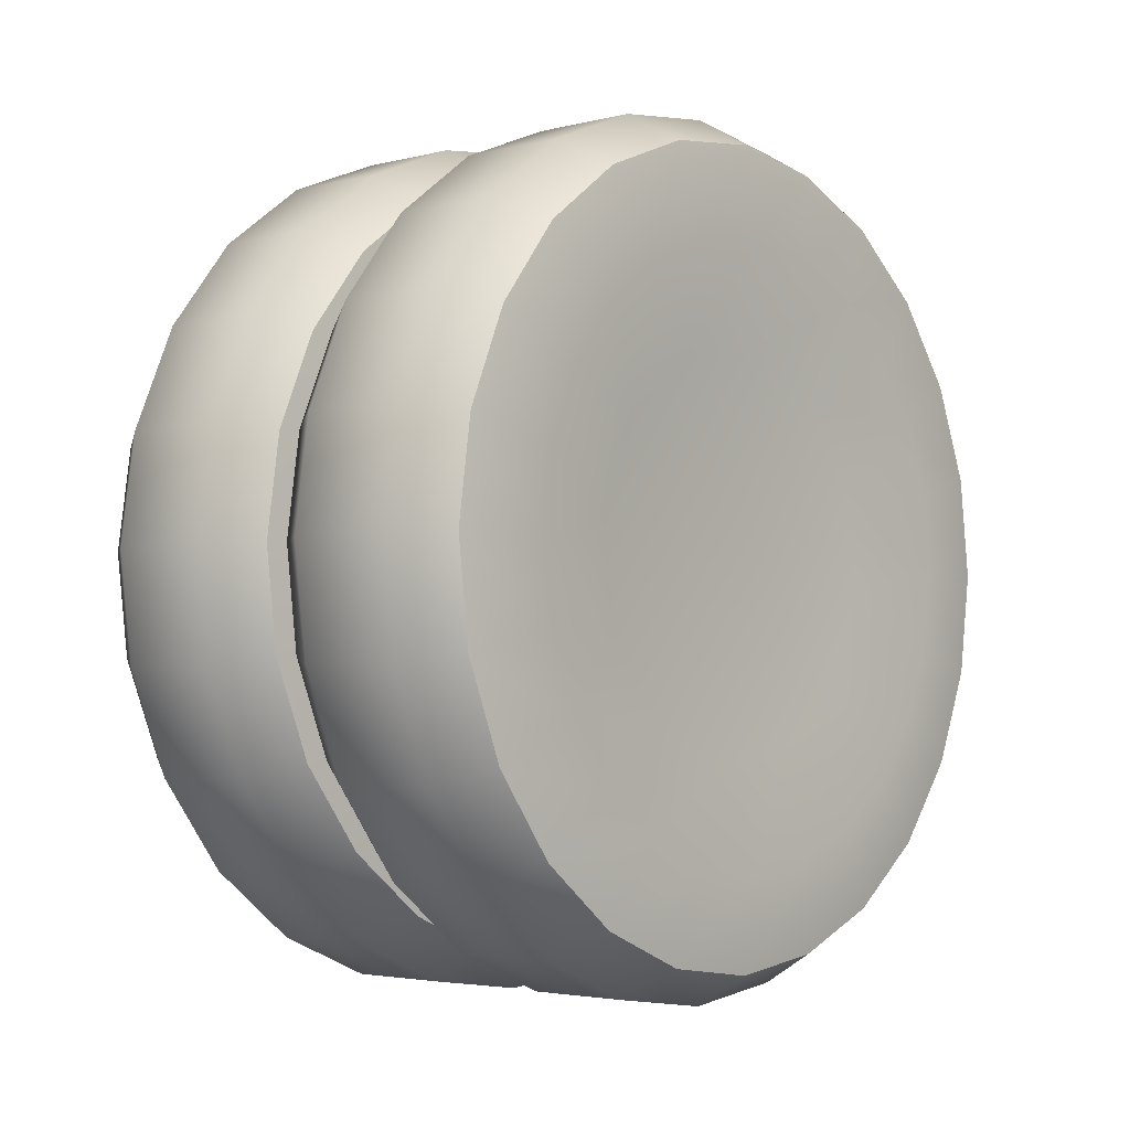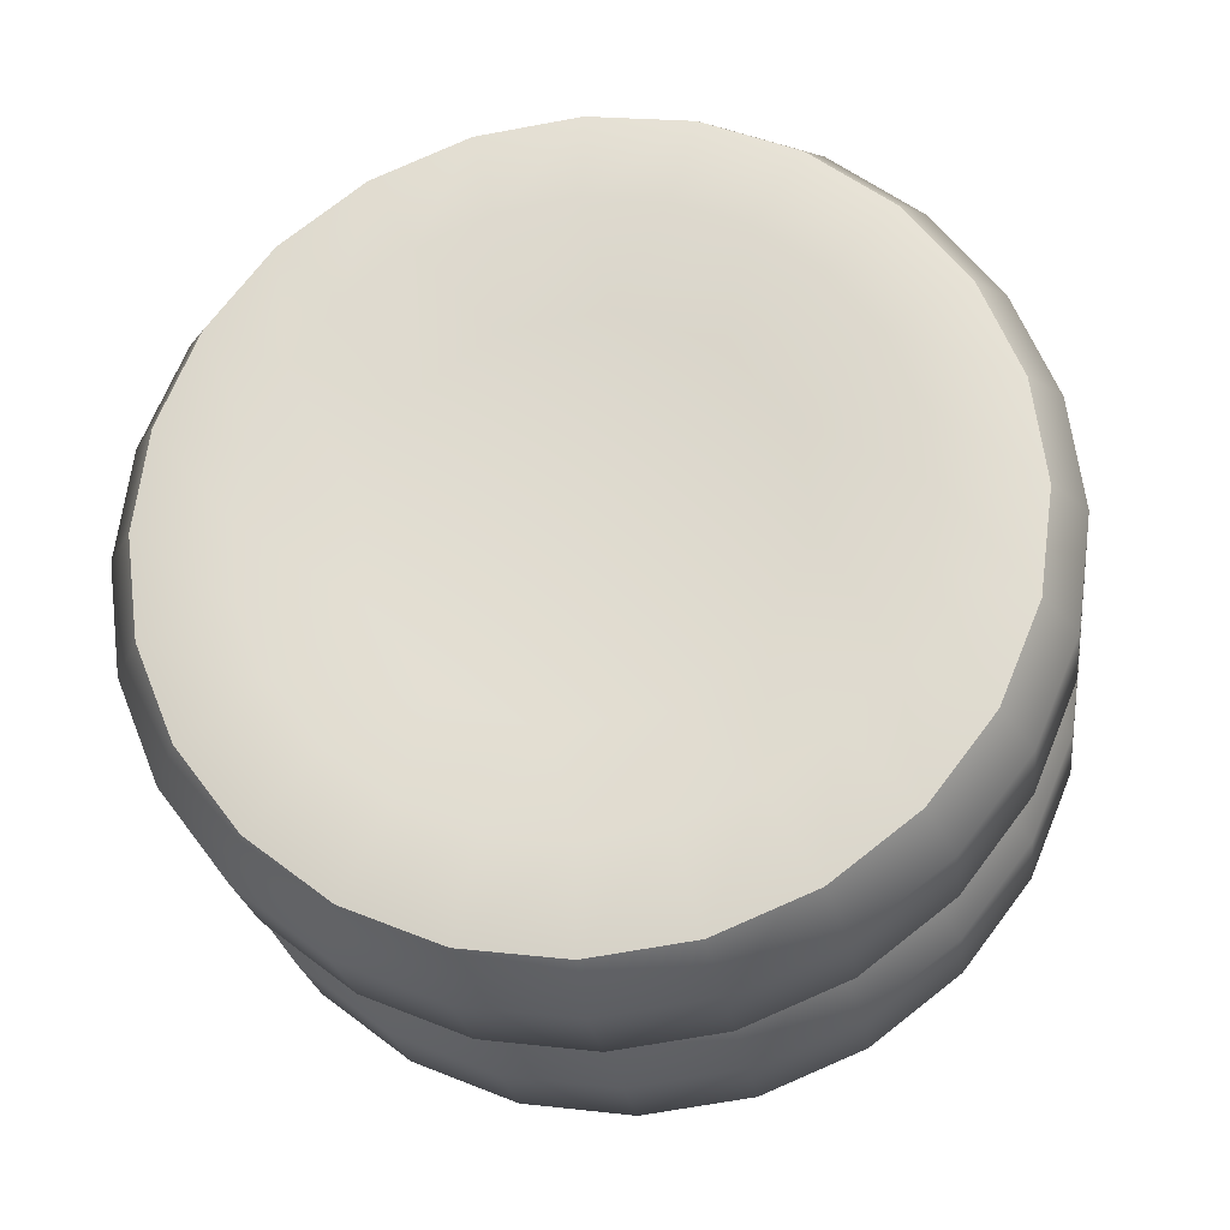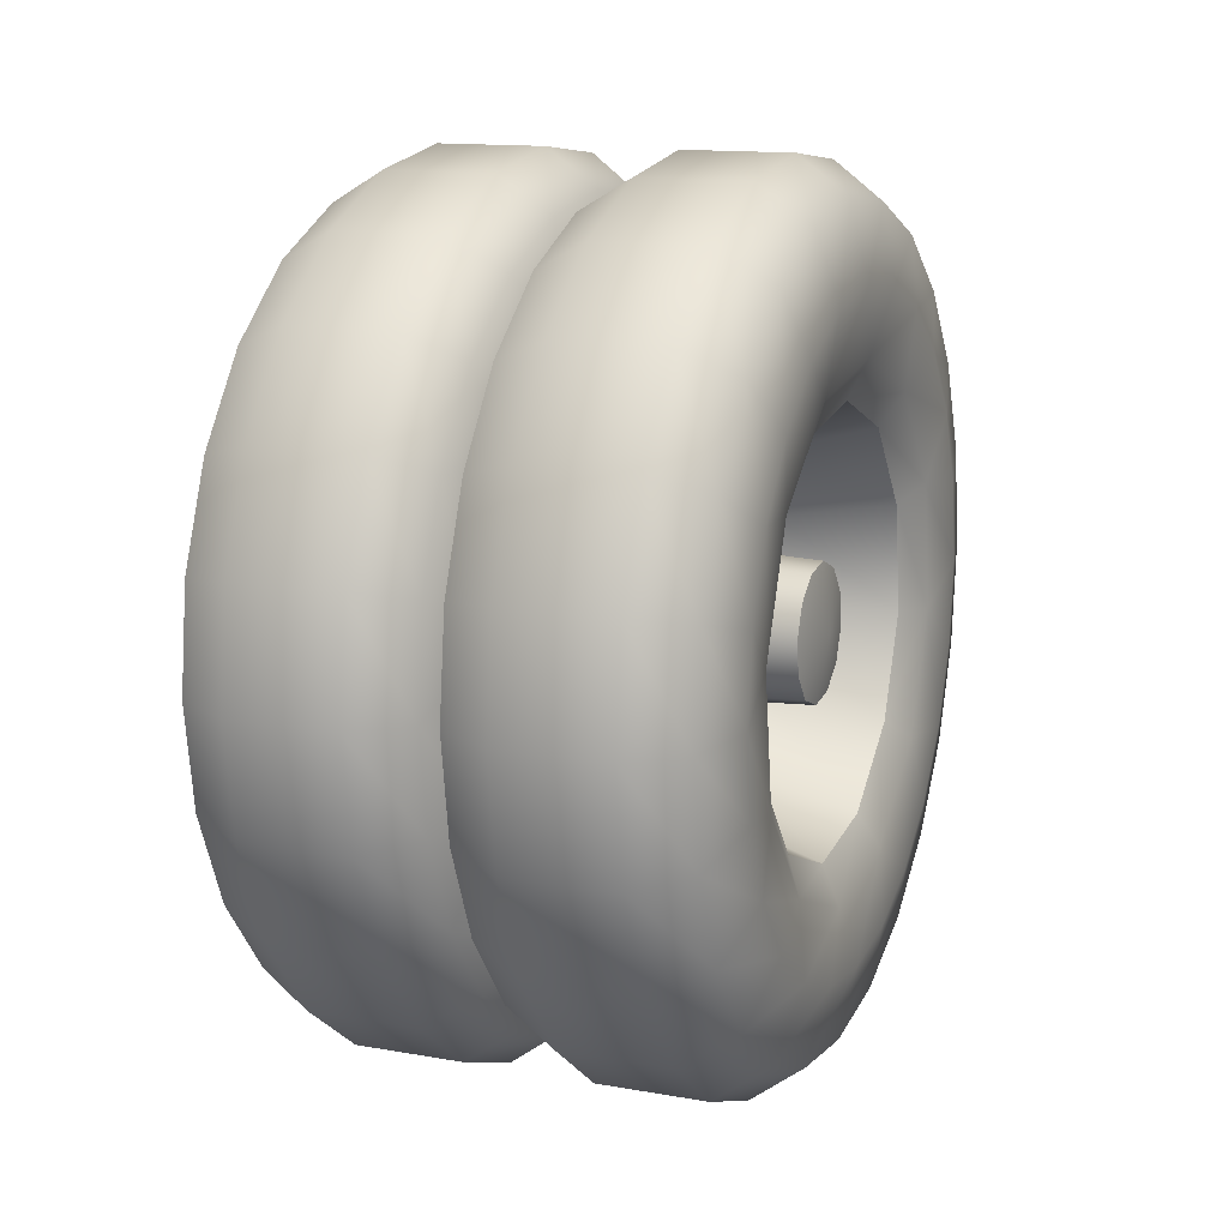
<metadata>
{"format":"obj","ext":"obj","renderer":"f3d","projection":"perspective","resolution":1024,"background":"white","views":[{"elev":-3.7,"azim":-138.9,"up":"+Z"},{"elev":-23.5,"azim":-82.9,"up":"+Y"},{"elev":14.3,"azim":21.9,"up":"+Z"}]}
</metadata>
<code>
o armytruck.003
v 0.7314 1.23 0.3335
v 0.7332 1.274 0.006025
v 0.5687 1.396 0.005556
v 0.5668 1.347 0.3644
v 0.2179 1.395 0.00367
v 0.216 1.347 0.3625
v 0.7299 1.103 0.6383
v 0.03825 1.289 0.002346
v 0.03648 1.244 0.3337
v 0.5651 1.208 0.6985
v 0.2143 1.207 0.6966
v 0.03491 1.115 0.6422
v 0.2129 0.9859 0.9832
v 0.5637 0.9862 0.9851
v 0.03365 0.9109 0.9068
v 0.7286 0.9009 0.8998
v 0.212 0.698 1.203
v 0.5628 0.6983 1.205
v 0.03277 0.645 1.109
v 0.7278 0.6381 1.1
v 0.2115 0.3632 1.34
v 0.5623 0.3635 1.342
v 0.03234 0.3358 1.236
v 0.7273 0.3326 1.226
v 0.2116 0.004139 1.386
v 0.5623 0.004432 1.388
v 0.03238 0.004345 1.279
v 0.7274 0.004974 1.268
v 0.2121 -0.3546 1.338
v 0.5629 -0.3543 1.34
v 0.03291 -0.3269 1.234
v 0.7279 -0.3223 1.223
v 0.2132 -0.6885 1.198
v 0.564 -0.6882 1.2
v 0.03387 -0.6352 1.105
v 0.7288 -0.6271 1.096
v 0.2146 -0.9749 0.9765
v 0.5654 -0.9747 0.9784
v 0.0352 -0.8997 0.9006
v 0.7302 -0.8884 0.8937
v 0.2164 -1.194 0.6885
v 0.5672 -1.194 0.6903
v 0.03682 -1.102 0.6346
v 0.7318 -1.089 0.6309
v 0.2183 -1.332 0.3534
v 0.5691 -1.331 0.3553
v 0.03861 -1.229 0.3253
v 0.7335 -1.214 0.3252
v 0.2203 -1.378 -0.005779
v 0.5711 -1.378 -0.003893
v 0.04045 -1.272 -0.006377
v 0.7354 -1.256 -0.002598
v 0.7371 -1.212 -0.3301
v 0.573 -1.329 -0.3628
v 0.2222 -1.329 -0.3646
v 0.7387 -1.084 -0.6349
v 0.04222 -1.227 -0.3377
v 0.5747 -1.189 -0.6968
v 0.2239 -1.19 -0.6987
v 0.04379 -1.098 -0.6462
v 0.2253 -0.9684 -0.9853
v 0.5761 -0.9682 -0.9834
v 0.04506 -0.8937 -0.9108
v 0.7399 -0.8825 -0.8964
v 0.2263 -0.6805 -1.205
v 0.577 -0.6803 -1.203
v 0.04594 -0.6279 -1.113
v 0.7408 -0.6198 -1.097
v 0.2267 -0.3457 -1.342
v 0.5775 -0.3454 -1.34
v 0.04637 -0.3187 -1.24
v 0.7412 -0.3142 -1.222
v 0.2267 0.01334 -1.388
v 0.5774 0.01363 -1.386
v 0.04632 0.01284 -1.283
v 0.7412 0.01337 -1.264
v 0.2261 0.372 -1.34
v 0.5769 0.3723 -1.338
v 0.0458 0.344 -1.238
v 0.7406 0.3407 -1.22
v 0.2251 0.706 -1.2
v 0.5758 0.7063 -1.198
v 0.04484 0.6524 -1.109
v 0.7397 0.6454 -1.092
v 0.2236 0.9924 -0.9786
v 0.5744 0.9927 -0.9767
v 0.0435 0.9169 -0.9046
v 0.7384 0.9068 -0.8903
v 0.2219 1.212 -0.6905
v 0.5726 1.212 -0.6887
v 0.04189 1.119 -0.6387
v 0.7368 1.107 -0.6275
v 0.2199 1.349 -0.3555
v 0.5707 1.35 -0.3536
v 0.04009 1.246 -0.3293
v 0.735 1.232 -0.3217
v 0.6594 -0.01809 -0.2102
v 0.4403 -0.01947 -0.2207
v 0.4401 0.09469 -0.2053
v 0.6592 0.09122 -0.1954
v 0.4396 0.1858 -0.1348
v 0.6588 0.1785 -0.1279
v 0.439 0.2296 -0.0282
v 0.6582 0.2204 -0.02582
v 0.4384 0.2142 0.086
v 0.6576 0.2056 0.08353
v 0.438 0.1437 0.1772
v 0.6572 0.1382 0.1709
v 0.4378 0.03716 0.2209
v 0.6571 0.03614 0.2127
v 0.438 -0.07699 0.2055
v 0.6572 -0.07317 0.198
v 0.4385 -0.1681 0.135
v 0.6577 -0.1604 0.1305
v 0.4391 -0.2119 0.02842
v 0.6583 -0.2023 0.02839
v 0.4397 -0.1965 -0.08579
v 0.6589 -0.1876 -0.08097
v 0.4401 -0.126 -0.177
v 0.6593 -0.1201 -0.1683
v -0.0324 1.23 0.3294
v -0.03065 1.274 0.001935
v -0.1951 1.395 0.001467
v -0.197 1.347 0.3603
v -0.5459 1.395 -0.000412
v -0.5478 1.346 0.3584
v -0.03395 1.102 0.6343
v -0.7256 1.288 -0.001742
v -0.7273 1.244 0.3296
v -0.1987 1.207 0.6944
v -0.5495 1.207 0.6925
v -0.7289 1.115 0.6381
v -0.5509 0.9853 0.9791
v -0.2001 0.9856 0.981
v -0.7302 0.9102 0.9027
v -0.0352 0.9002 0.8957
v -0.5518 0.6974 1.199
v -0.2011 0.6977 1.2
v -0.7311 0.6444 1.105
v -0.03607 0.6375 1.096
v -0.5523 0.3625 1.336
v -0.2015 0.3628 1.338
v -0.7315 0.3352 1.232
v -0.03649 0.332 1.221
v -0.5523 0.003524 1.382
v -0.2015 0.003814 1.384
v -0.7314 0.003723 1.275
v -0.03645 0.004356 1.263
v -0.5517 -0.3552 1.334
v -0.2009 -0.3549 1.335
v -0.7309 -0.3275 1.23
v -0.03593 -0.323 1.219
v -0.5506 -0.6891 1.194
v -0.1999 -0.6888 1.196
v -0.73 -0.6358 1.101
v -0.03498 -0.6277 1.092
v -0.5492 -0.9756 0.9724
v -0.1984 -0.9753 0.9743
v -0.7286 -0.9003 0.8965
v -0.03366 -0.8891 0.8896
v -0.5474 -1.195 0.6844
v -0.1967 -1.195 0.6862
v -0.727 -1.103 0.6305
v -0.03206 -1.089 0.6268
v -0.5455 -1.332 0.3493
v -0.1947 -1.332 0.3512
v -0.7252 -1.23 0.3212
v -0.03029 -1.215 0.3211
v -0.5435 -1.378 -0.009862
v -0.1927 -1.378 -0.007981
v -0.7234 -1.272 -0.01047
v -0.02847 -1.257 -0.006688
v -0.02672 -1.212 -0.3342
v -0.1908 -1.33 -0.3669
v -0.5416 -1.33 -0.3687
v -0.02518 -1.085 -0.639
v -0.7216 -1.228 -0.3418
v -0.1891 -1.19 -0.7009
v -0.5399 -1.19 -0.7028
v -0.72 -1.099 -0.6503
v -0.5385 -0.9691 -0.9894
v -0.1878 -0.9688 -0.9875
v -0.7188 -0.8943 -0.9149
v -0.02392 -0.8831 -0.9005
v -0.5376 -0.6812 -1.209
v -0.1868 -0.6809 -1.207
v -0.7179 -0.6285 -1.118
v -0.02305 -0.6204 -1.101
v -0.5371 -0.3463 -1.346
v -0.1863 -0.346 -1.344
v -0.7175 -0.3193 -1.244
v -0.02263 -0.3149 -1.226
v -0.5372 0.01272 -1.392
v -0.1864 0.01302 -1.39
v -0.7175 0.01222 -1.287
v -0.02267 0.01275 -1.268
v -0.5377 0.3714 -1.344
v -0.187 0.3717 -1.342
v -0.718 0.3434 -1.242
v -0.02319 0.3401 -1.224
v -0.5388 0.7054 -1.204
v -0.188 0.7057 -1.202
v -0.719 0.6518 -1.113
v -0.02414 0.6448 -1.096
v -0.5402 0.9918 -0.9827
v -0.1894 0.9921 -0.9808
v -0.7203 0.9163 -0.9087
v -0.02546 0.9062 -0.8944
v -0.542 1.211 -0.6946
v -0.1912 1.211 -0.6928
v -0.7219 1.119 -0.6427
v -0.02706 1.106 -0.6315
v -0.5439 1.349 -0.3596
v -0.1931 1.349 -0.3577
v -0.7237 1.246 -0.3334
v -0.02883 1.232 -0.3258
v 0.01274 -0.9731 0.1237
v 0.01544 -0.9045 -0.3842
v 0.01739 -0.5913 -0.7898
v 0.01805 -0.1174 -0.9843
v 0.01725 0.3904 -0.9157
v 0.00999 -0.7786 0.598
v 0.0152 0.7958 -0.6023
v 0.01245 0.9903 -0.1281
v 0.009749 0.9217 0.3799
v 0.007802 0.6085 0.7855
v 0.007141 0.1345 0.98
v 0.007946 -0.3732 0.9114
v 0.6902 0.009052 0.001448
v 0.7838 -0.2584 0.9879
v 0.7845 -0.5043 0.885
v 0.7833 0.005829 1.024
v 0.7856 -0.7153 0.7219
v 0.7601 -0.3026 0.7479
v 0.7869 -0.8768 0.5098
v 0.7618 -0.6336 0.4919
v 0.7883 -0.978 0.2631
v 0.764 -0.7925 0.1047
v 0.7595 0.112 0.8039
v 0.7833 0.2702 0.9897
v 0.7024 -0.5329 0.4147
v 0.7043 -0.6668 0.08821
v 0.701 -0.2538 0.6305
v 0.7836 0.5169 0.8885
v 0.7004 0.09577 0.6777
v 0.76 0.4991 0.645
v 0.3407 -0.4441 0.3449
v 0.3423 -0.556 0.07202
v 0.3395 -0.2109 0.5252
v 0.7843 0.7289 0.7269
v 0.7009 0.4221 0.5438
v 0.7854 0.8919 0.5158
v 0.339 0.08122 0.5647
v 0.7616 0.7549 0.3138
v 0.7866 0.9947 0.2698
v 0.7022 0.6377 0.2646
v 0.788 1.03 0.00548
v 0.3394 0.3539 0.4527
v 0.7638 0.8109 -0.1009
v 0.7898 -1.012 -0.00147
v 0.7061 -0.6196 -0.2615
v 0.7895 0.9965 -0.2591
v 0.7041 0.6849 -0.08515
v 0.7909 0.8953 -0.5058
v 0.3405 0.5341 0.2194
v 0.766 0.652 -0.4882
v 0.706 0.551 -0.4116
v 0.3438 -0.5166 -0.2202
v 0.7922 0.7337 -0.7179
v 0.7677 0.321 -0.7441
v 0.7933 0.5227 -0.881
v 0.3421 0.5736 -0.07285
v 0.7074 0.2719 -0.6274
v 0.3437 0.4617 -0.3457
v 0.7662 -0.7365 -0.3101
v 0.794 0.2768 -0.9839
v 0.7684 -0.09364 -0.8002
v 0.3449 0.2284 -0.526
v 0.7945 0.0126 -1.02
v 0.7079 -0.07763 -0.6747
v 0.7945 -0.2518 -0.9857
v 0.7678 -0.4807 -0.6413
v 0.7942 -0.4984 -0.8845
v 0.3453 -0.06369 -0.5655
v 0.7075 -0.4039 -0.5407
v 0.7934 -0.7105 -0.7229
v 0.7924 -0.8734 -0.5118
v 0.3449 -0.3364 -0.4536
v 0.7912 -0.9763 -0.2658
v -0.7681 0.6953 0.686
v -0.7687 0.4928 0.8404
v -0.7671 0.851 0.4845
v -0.6955 0.5182 0.3884
v -0.7659 0.9492 0.2495
v -0.6964 0.2527 0.5908
v -0.7691 0.2573 0.9371
v -0.6939 0.6469 0.08042
v -0.7735 0.007934 -0.006372
v -0.7645 0.9833 -0.002993
v -0.769 0.004703 0.9695
v -0.6963 -0.07827 0.6332
v -0.6954 -0.3862 0.5044
v -0.7686 -0.2476 0.9354
v -0.7679 -0.4825 0.8371
v -0.6937 -0.5884 0.2389
v -0.7669 -0.684 0.6813
v -0.6919 -0.6309 -0.0923
v -0.7656 -0.8384 0.4787
v -0.6921 0.6044 -0.2507
v -0.6903 -0.5022 -0.4003
v -0.7643 -0.935 0.243
v -0.7631 0.9509 -0.2557
v -0.7629 -0.9674 -0.009642
v -0.6895 -0.2367 -0.6027
v -0.7615 -0.9333 -0.2621
v -0.6895 0.09427 -0.6451
v -0.7603 -0.8351 -0.4971
v -0.6905 0.4021 -0.5163
v -0.7594 -0.6795 -0.6987
v -0.7587 -0.4769 -0.853
v -0.7584 -0.2414 -0.9497
v -0.7584 0.01117 -0.9821
v -0.7588 0.2635 -0.948
v -0.7595 0.4984 -0.8497
v -0.7618 0.8542 -0.4913
v -0.7605 0.6999 -0.694
g armytruck.003_armytruck.003_79bf1742_dds.003
f 1 2 3
f 4 1 3
f 4 3 5
f 6 4 5
f 7 1 4
f 6 5 8
f 9 6 8
f 10 4 6
f 10 7 4
f 11 6 9
f 11 10 6
f 12 11 9
f 13 11 12
f 14 10 11
f 13 14 11
f 15 13 12
f 16 7 10
f 14 16 10
f 17 13 15
f 18 14 13
f 17 18 13
f 19 17 15
f 20 16 14
f 18 20 14
f 21 17 19
f 22 18 17
f 21 22 17
f 23 21 19
f 24 20 18
f 22 24 18
f 25 21 23
f 26 22 21
f 25 26 21
f 27 25 23
f 28 24 22
f 26 28 22
f 29 25 27
f 30 26 25
f 29 30 25
f 31 29 27
f 32 28 26
f 30 32 26
f 33 29 31
f 34 30 29
f 33 34 29
f 35 33 31
f 36 32 30
f 34 36 30
f 37 33 35
f 38 34 33
f 37 38 33
f 39 37 35
f 40 36 34
f 38 40 34
f 41 37 39
f 42 38 37
f 41 42 37
f 43 41 39
f 44 40 38
f 42 44 38
f 45 41 43
f 46 42 41
f 45 46 41
f 47 45 43
f 48 44 42
f 46 48 42
f 49 45 47
f 50 46 45
f 49 50 45
f 51 49 47
f 52 48 46
f 50 52 46
f 53 52 50
f 54 53 50
f 54 50 49
f 55 54 49
f 56 53 54
f 55 49 51
f 57 55 51
f 58 54 55
f 58 56 54
f 59 55 57
f 59 58 55
f 60 59 57
f 61 59 60
f 62 58 59
f 61 62 59
f 63 61 60
f 64 56 58
f 62 64 58
f 65 61 63
f 66 62 61
f 65 66 61
f 67 65 63
f 68 64 62
f 66 68 62
f 69 65 67
f 70 66 65
f 69 70 65
f 71 69 67
f 72 68 66
f 70 72 66
f 73 69 71
f 74 70 69
f 73 74 69
f 75 73 71
f 76 72 70
f 74 76 70
f 77 73 75
f 78 74 73
f 77 78 73
f 79 77 75
f 80 76 74
f 78 80 74
f 81 77 79
f 82 78 77
f 81 82 77
f 83 81 79
f 84 80 78
f 82 84 78
f 85 81 83
f 86 82 81
f 85 86 81
f 87 85 83
f 88 84 82
f 86 88 82
f 89 85 87
f 90 86 85
f 89 90 85
f 91 89 87
f 92 88 86
f 90 92 86
f 93 89 91
f 94 90 89
f 93 94 89
f 95 93 91
f 96 92 90
f 94 96 90
f 5 93 95
f 3 94 93
f 5 3 93
f 8 5 95
f 2 96 94
f 3 2 94
f 97 98 99
f 100 97 99
f 100 99 101
f 102 100 101
f 102 101 103
f 104 102 103
f 104 103 105
f 106 104 105
f 106 105 107
f 108 106 107
f 108 107 109
f 110 108 109
f 110 109 111
f 112 110 111
f 112 111 113
f 114 112 113
f 113 115 114
f 115 116 114
f 116 115 117
f 118 116 117
f 118 117 119
f 120 118 119
f 120 119 98
f 97 120 98
f 121 122 123
f 124 121 123
f 124 123 125
f 126 124 125
f 127 121 124
f 126 125 128
f 129 126 128
f 130 124 126
f 130 127 124
f 131 126 129
f 131 130 126
f 132 131 129
f 133 131 132
f 134 130 131
f 133 134 131
f 135 133 132
f 136 127 130
f 134 136 130
f 137 133 135
f 138 134 133
f 137 138 133
f 139 137 135
f 140 136 134
f 138 140 134
f 141 137 139
f 142 138 137
f 141 142 137
f 143 141 139
f 144 140 138
f 142 144 138
f 145 141 143
f 146 142 141
f 145 146 141
f 147 145 143
f 148 144 142
f 146 148 142
f 149 145 147
f 150 146 145
f 149 150 145
f 151 149 147
f 152 148 146
f 150 152 146
f 153 149 151
f 154 150 149
f 153 154 149
f 155 153 151
f 156 152 150
f 154 156 150
f 157 153 155
f 158 154 153
f 157 158 153
f 159 157 155
f 160 156 154
f 158 160 154
f 161 157 159
f 162 158 157
f 161 162 157
f 163 161 159
f 164 160 158
f 162 164 158
f 165 161 163
f 166 162 161
f 165 166 161
f 167 165 163
f 168 164 162
f 166 168 162
f 169 165 167
f 170 166 165
f 169 170 165
f 171 169 167
f 172 168 166
f 170 172 166
f 173 172 170
f 174 173 170
f 174 170 169
f 175 174 169
f 176 173 174
f 175 169 171
f 177 175 171
f 178 174 175
f 178 176 174
f 179 175 177
f 179 178 175
f 180 179 177
f 181 179 180
f 182 178 179
f 181 182 179
f 183 181 180
f 184 176 178
f 182 184 178
f 185 181 183
f 186 182 181
f 185 186 181
f 187 185 183
f 188 184 182
f 186 188 182
f 189 185 187
f 190 186 185
f 189 190 185
f 191 189 187
f 192 188 186
f 190 192 186
f 193 189 191
f 194 190 189
f 193 194 189
f 195 193 191
f 196 192 190
f 194 196 190
f 197 193 195
f 198 194 193
f 197 198 193
f 199 197 195
f 200 196 194
f 198 200 194
f 201 197 199
f 202 198 197
f 201 202 197
f 203 201 199
f 204 200 198
f 202 204 198
f 205 201 203
f 206 202 201
f 205 206 201
f 207 205 203
f 208 204 202
f 206 208 202
f 209 205 207
f 210 206 205
f 209 210 205
f 211 209 207
f 212 208 206
f 210 212 206
f 213 209 211
f 214 210 209
f 213 214 209
f 215 213 211
f 216 212 210
f 214 216 210
f 125 213 215
f 123 214 213
f 125 123 213
f 128 125 215
f 122 216 214
f 123 122 214
f 51 47 217
f 57 51 217
f 218 57 217
f 60 57 218
f 63 60 218
f 219 63 218
f 67 63 219
f 71 67 219
f 220 71 219
f 75 71 220
f 79 75 220
f 221 79 220
f 217 47 222
f 83 79 221
f 87 83 221
f 223 87 221
f 91 87 223
f 95 91 223
f 224 95 223
f 8 95 224
f 9 8 224
f 225 9 224
f 12 9 225
f 47 43 222
f 15 12 225
f 226 15 225
f 19 15 226
f 23 19 226
f 227 23 226
f 27 23 227
f 31 27 227
f 228 31 227
f 35 31 228
f 39 35 228
f 222 39 228
f 43 39 222
f 106 229 104
f 108 229 106
f 110 229 108
f 112 229 110
f 114 229 112
f 104 229 102
f 116 229 114
f 118 229 116
f 102 229 100
f 120 229 118
f 100 229 97
f 97 229 120
f 32 230 28
f 231 230 32
f 36 231 32
f 230 232 28
f 233 231 36
f 231 234 230
f 230 234 232
f 40 233 36
f 235 233 40
f 233 236 231
f 235 236 233
f 236 234 231
f 44 235 40
f 28 232 24
f 237 235 44
f 238 236 235
f 237 238 235
f 48 237 44
f 234 239 232
f 232 240 24
f 232 239 240
f 234 236 241
f 236 238 242
f 241 236 242
f 239 234 243
f 243 234 241
f 24 240 20
f 240 239 244
f 240 244 20
f 245 239 243
f 239 246 244
f 246 239 245
f 243 241 247
f 241 242 248
f 247 241 248
f 245 243 249
f 249 243 247
f 20 244 16
f 244 246 250
f 244 250 16
f 251 246 245
f 250 246 252
f 253 245 249
f 251 245 253
f 246 254 252
f 254 246 251
f 16 250 7
f 250 252 7
f 252 254 255
f 7 252 1
f 252 255 1
f 256 254 251
f 255 254 257
f 258 251 253
f 256 251 258
f 254 259 257
f 259 254 256
f 260 238 237
f 260 237 48
f 242 238 261
f 1 255 2
f 255 257 2
f 257 259 262
f 2 257 96
f 257 262 96
f 263 259 256
f 262 259 264
f 265 256 258
f 263 256 265
f 259 266 264
f 266 259 267
f 259 263 267
f 248 242 268
f 242 261 268
f 96 262 92
f 262 264 92
f 264 266 269
f 249 247 113
f 247 248 115
f 113 247 115
f 92 264 88
f 264 269 88
f 270 266 267
f 269 266 271
f 266 270 271
f 253 249 111
f 111 249 113
f 267 263 272
f 272 263 265
f 273 270 267
f 273 267 274
f 274 267 272
f 88 269 84
f 269 271 84
f 238 275 261
f 275 238 260
f 271 270 276
f 258 253 109
f 109 253 111
f 84 271 80
f 271 276 80
f 277 270 273
f 278 273 274
f 276 270 279
f 270 277 279
f 280 277 273
f 280 273 278
f 52 260 48
f 265 258 107
f 107 258 109
f 80 276 76
f 276 279 76
f 279 277 281
f 76 279 72
f 279 281 72
f 282 277 280
f 248 268 117
f 115 248 117
f 281 277 283
f 277 282 283
f 284 280 278
f 272 265 105
f 105 265 107
f 285 282 280
f 285 280 284
f 275 282 285
f 261 275 285
f 72 281 68
f 281 283 68
f 274 272 103
f 103 272 105
f 283 282 286
f 68 283 64
f 283 286 64
f 278 274 101
f 101 274 103
f 286 282 287
f 282 275 287
f 288 285 284
f 261 285 288
f 268 261 288
f 284 278 99
f 99 278 101
f 64 286 56
f 286 287 56
f 287 275 289
f 289 275 260
f 289 260 52
f 56 287 53
f 287 289 53
f 53 289 52
f 288 284 98
f 98 284 99
f 268 288 119
f 119 288 98
f 117 268 119
f 139 135 290
f 291 139 290
f 290 135 292
f 291 290 293
f 290 292 293
f 135 132 292
f 143 139 291
f 292 132 294
f 295 291 293
f 132 129 294
f 296 143 291
f 296 291 295
f 293 292 297
f 292 294 297
f 295 293 298
f 293 297 298
f 294 129 299
f 294 299 297
f 147 143 296
f 129 128 299
f 300 296 295
f 300 147 296
f 301 295 298
f 301 300 295
f 151 147 300
f 302 301 298
f 303 300 301
f 303 151 300
f 304 303 301
f 302 304 301
f 305 302 298
f 155 151 303
f 304 155 303
f 306 304 302
f 159 155 304
f 306 159 304
f 307 305 298
f 308 306 302
f 305 308 302
f 297 309 298
f 297 299 309
f 163 159 306
f 308 163 306
f 310 307 298
f 311 308 305
f 167 163 308
f 311 167 308
f 299 128 312
f 299 312 309
f 313 311 305
f 307 313 305
f 314 310 298
f 171 167 311
f 313 171 311
f 315 313 307
f 177 171 313
f 315 177 313
f 316 314 298
f 317 315 307
f 310 317 307
f 318 316 298
f 309 318 298
f 180 177 315
f 317 180 315
f 319 317 310
f 183 180 317
f 319 183 317
f 320 319 310
f 314 320 310
f 187 183 319
f 320 187 319
f 191 187 320
f 321 320 314
f 321 191 320
f 128 215 312
f 322 321 314
f 316 322 314
f 195 191 321
f 322 195 321
f 323 322 316
f 199 195 322
f 323 199 322
f 318 324 316
f 324 323 316
f 309 325 318
f 312 325 309
f 312 215 325
f 326 324 318
f 325 326 318
f 203 199 323
f 324 203 323
f 326 207 324
f 207 203 324
f 325 211 326
f 215 211 325
f 211 207 326
f 164 222 160
f 217 222 164
f 168 217 164
f 160 222 156
f 172 217 168
f 218 217 172
f 173 218 172
f 222 228 156
f 176 218 173
f 156 228 152
f 152 228 148
f 228 227 148
f 148 227 144
f 144 227 140
f 227 226 140
f 140 226 136
f 219 218 176
f 136 226 127
f 226 225 127
f 127 225 121
f 121 225 122
f 225 224 122
f 122 224 216
f 216 224 212
f 224 223 212
f 212 223 208
f 184 219 176
f 208 223 204
f 223 221 204
f 204 221 200
f 200 221 196
f 221 220 196
f 196 220 192
f 192 220 188
f 220 219 188
f 188 219 184

</code>
